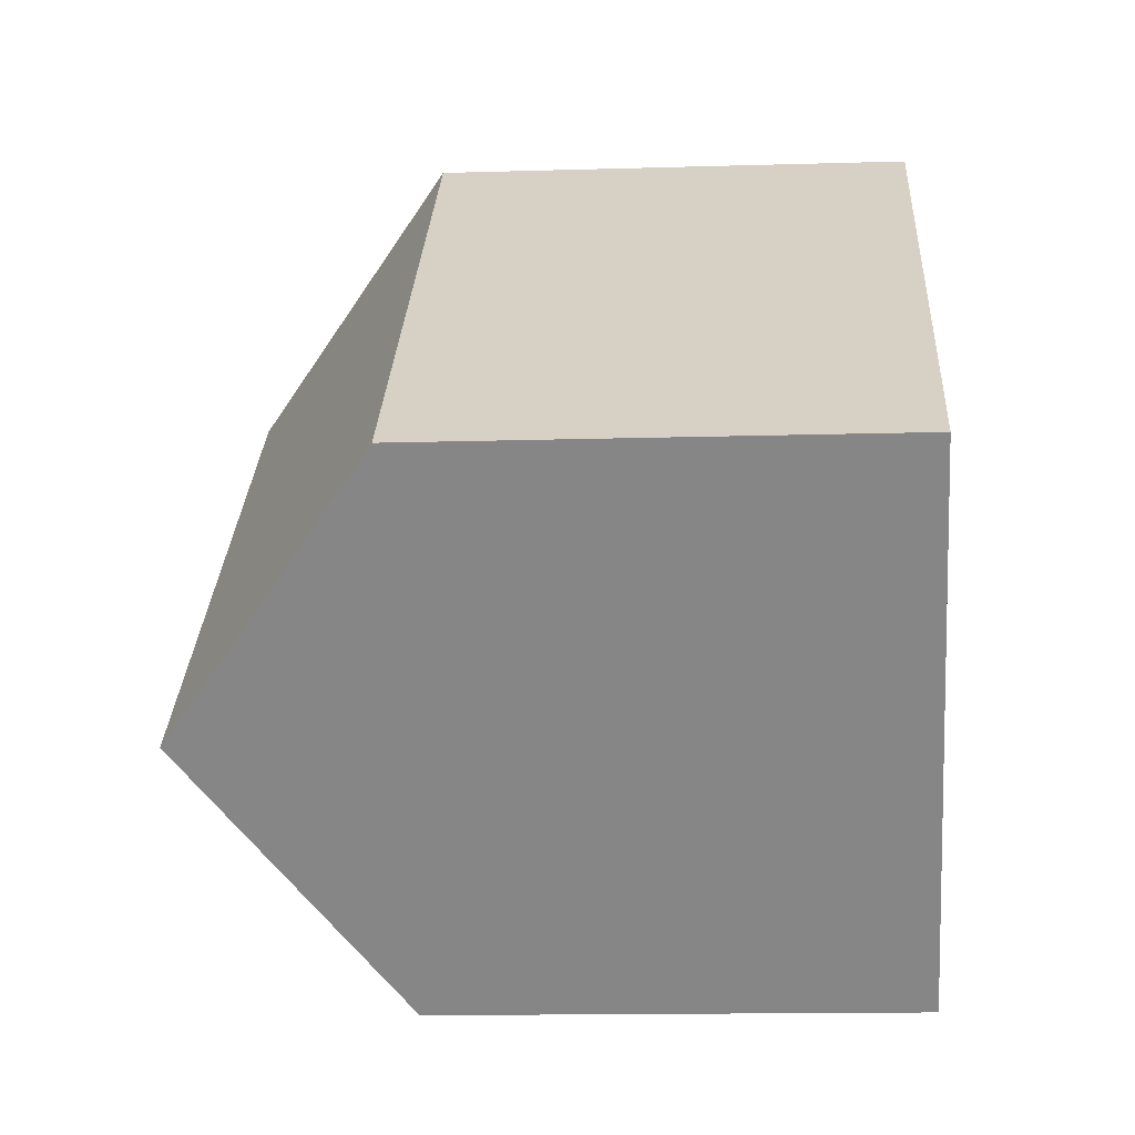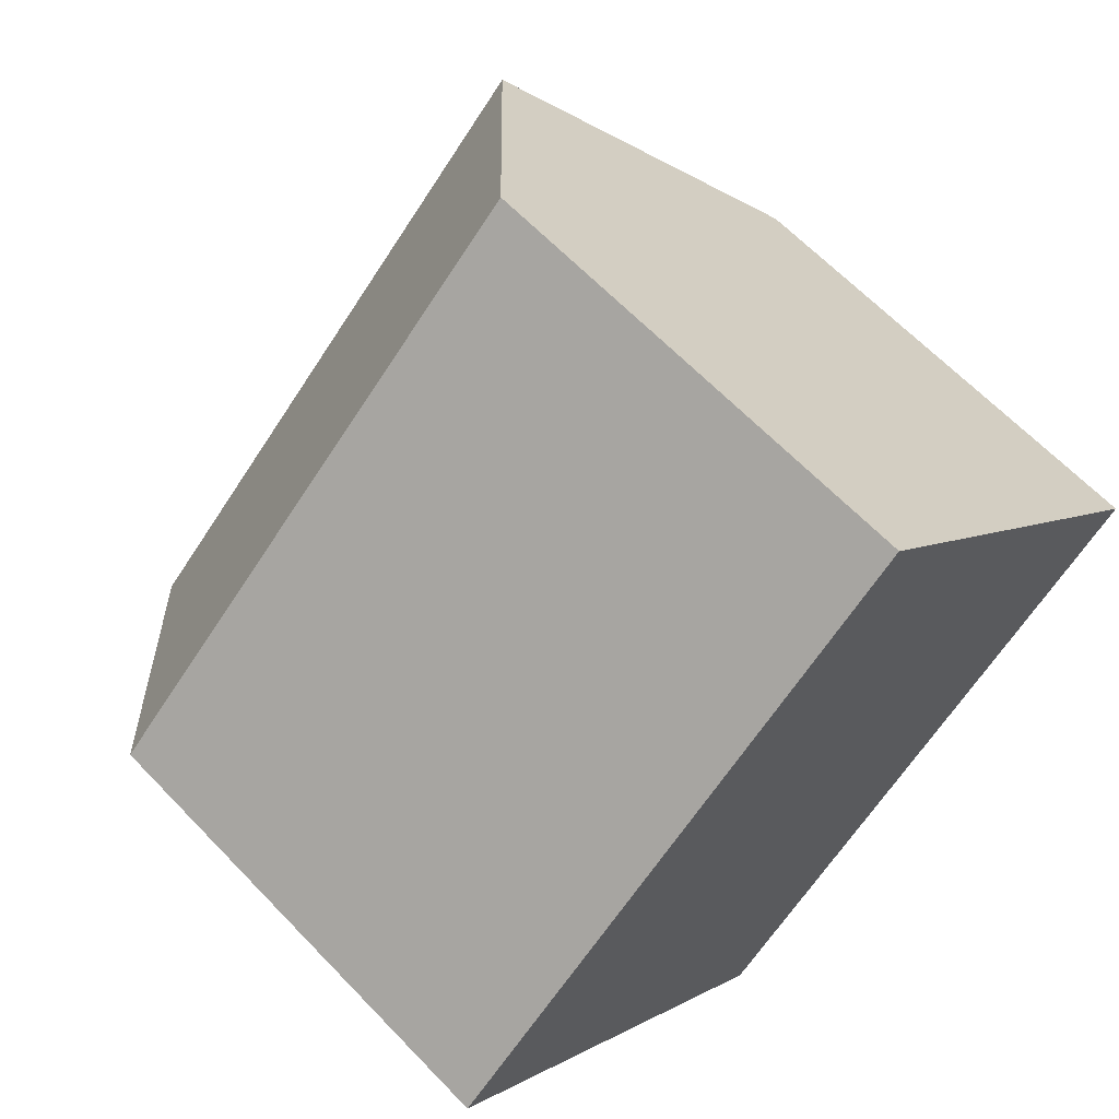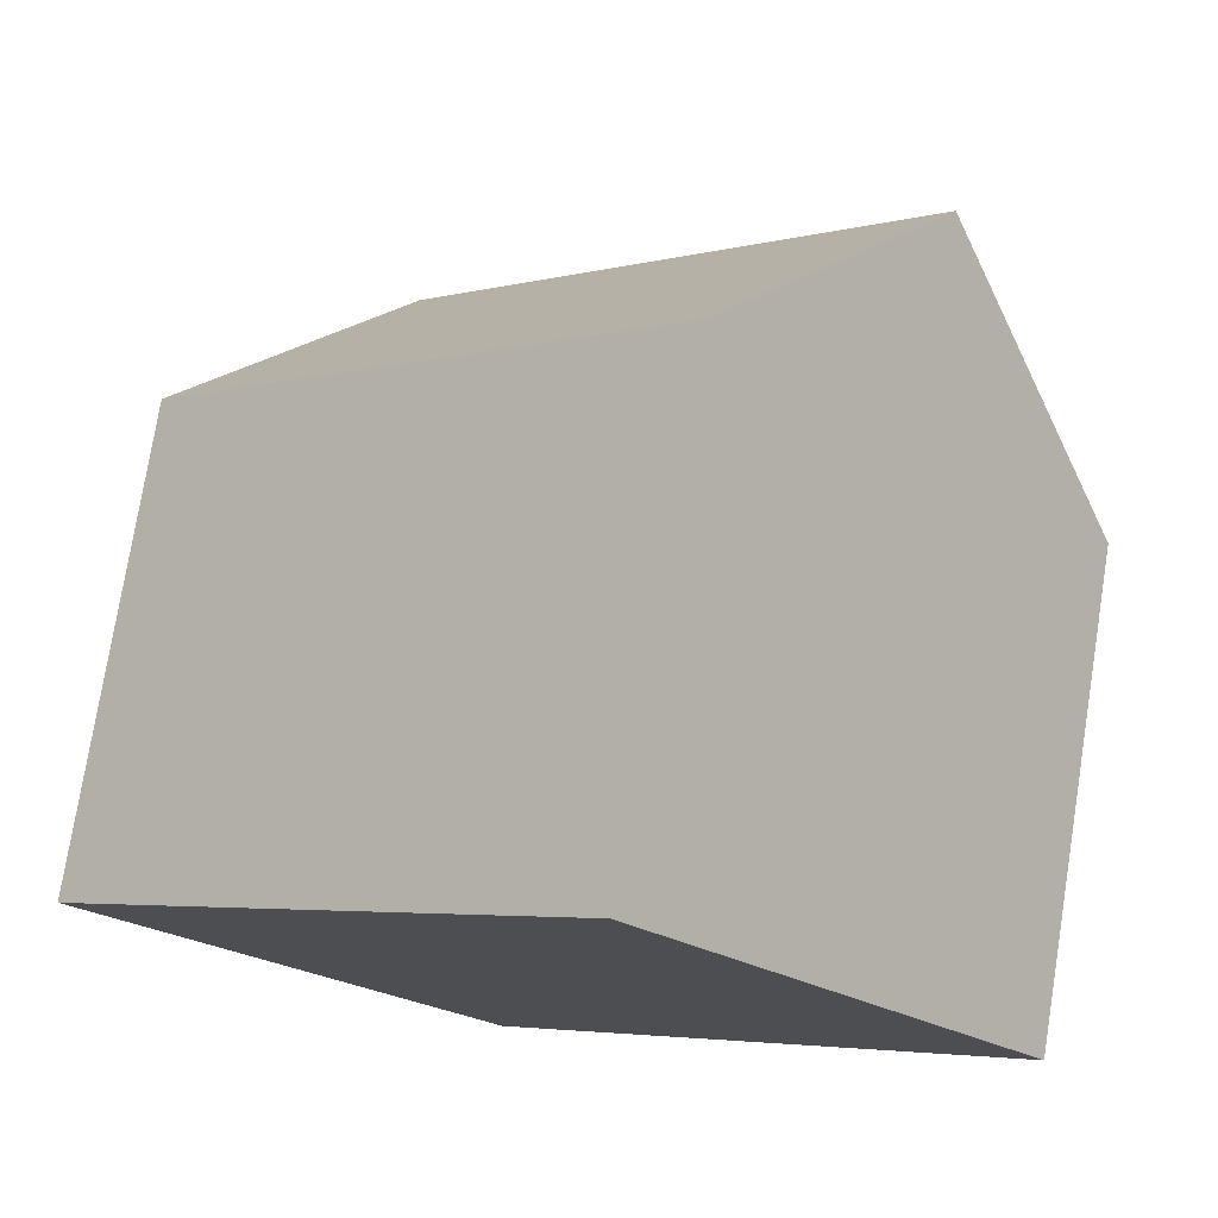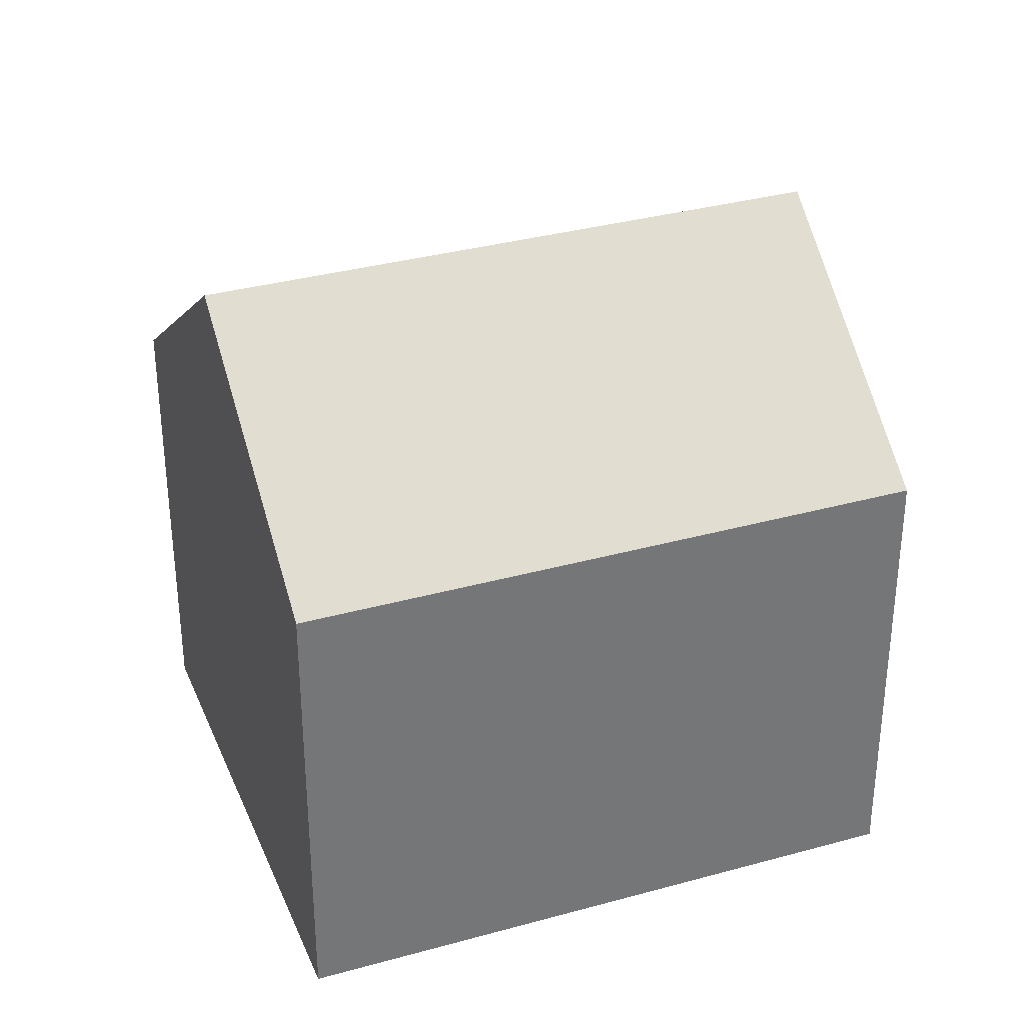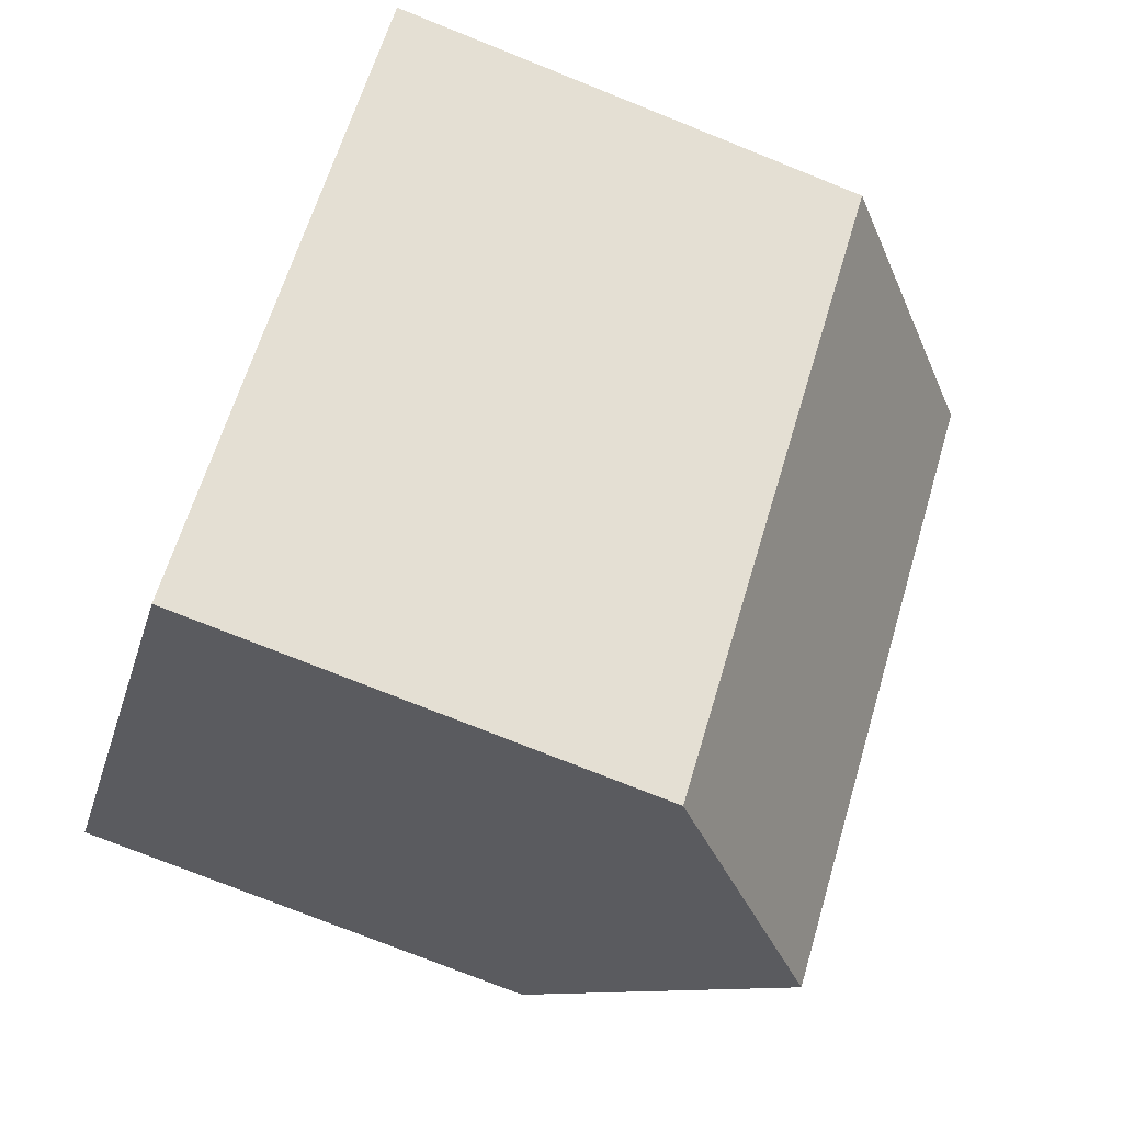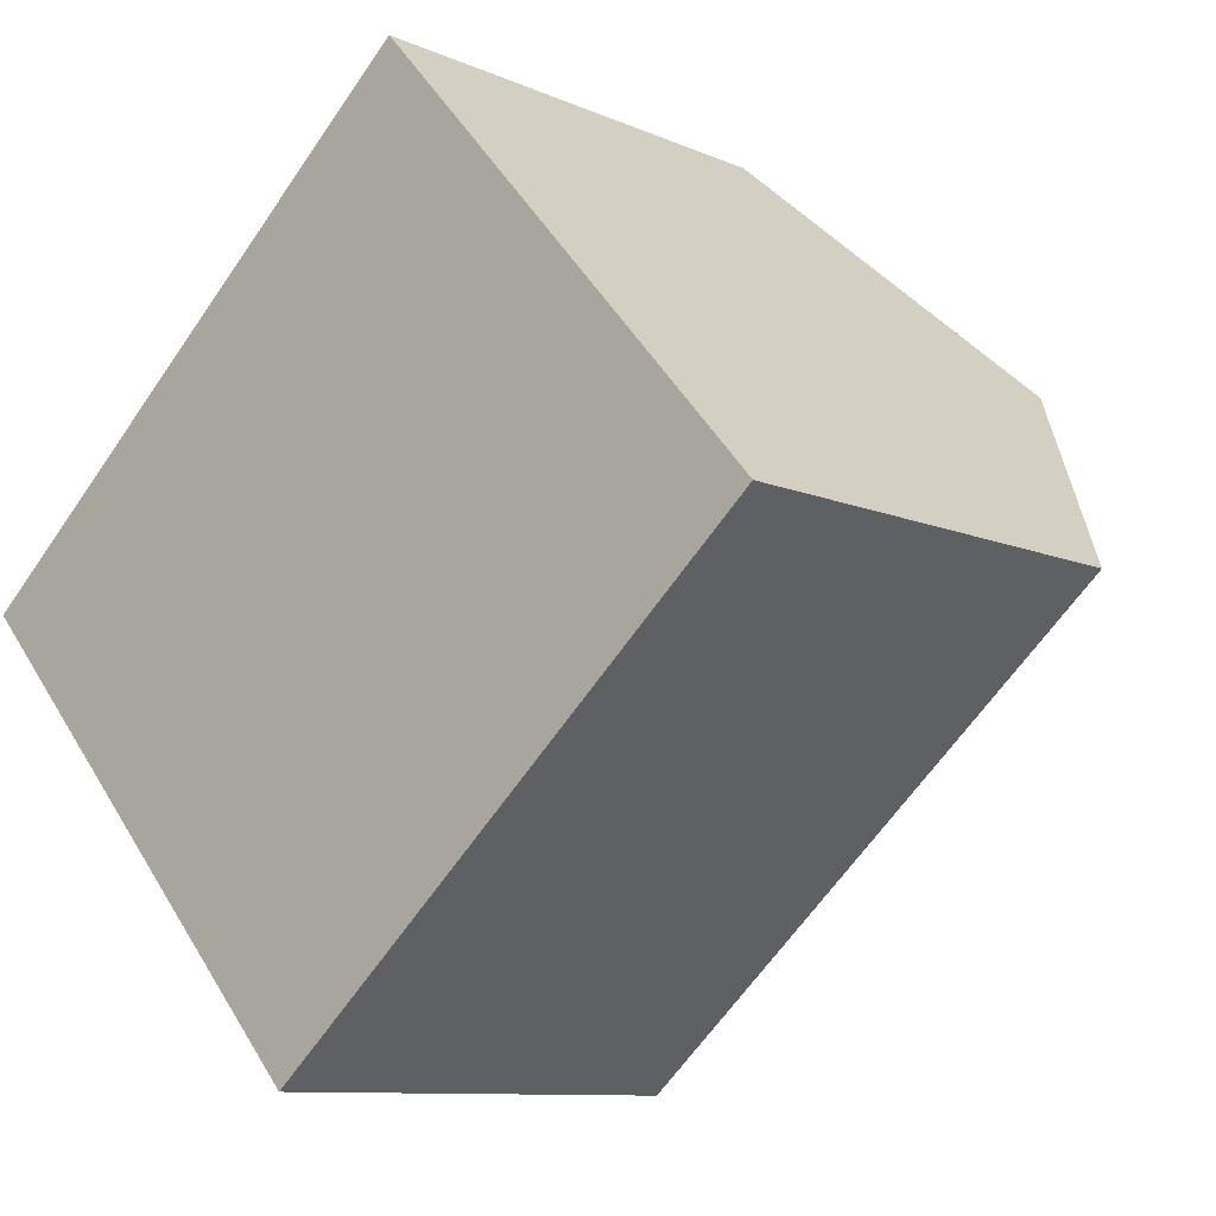
<metadata>
{"format":"obj","ext":"obj","renderer":"f3d","projection":"perspective","resolution":1024,"background":"white","views":[{"elev":-14.0,"azim":-86.2,"up":"+Z"},{"elev":63.6,"azim":-43.6,"up":"+Z"},{"elev":75.8,"azim":9.1,"up":"+Z"},{"elev":34.1,"azim":-62.0,"up":"+Y"},{"elev":-75.7,"azim":68.2,"up":"+Z"},{"elev":-9.7,"azim":41.2,"up":"+Z"}]}
</metadata>
<code>
v  15.01 8.093 0.046
v  3.277 11.66 -3.711
v  11.73 11.66 3.757
v  6.554 8.093 -7.422
v  0 8.093 4.956e-16
v  8.456 8.093 7.468
v  6.554 4.545e-16 -7.422
v  3.277 2.272e-16 -3.711
v  0 0 0
v  8.456 -4.573e-16 7.468
v  11.73 -2.301e-16 3.757
v  15.01 -2.817e-18 0.046
g defaultobject
f 1 2 3
f 2 1 4
f 5 3 2
f 3 5 6
f 4 5 2
f 5 4 7
f 5 7 8
f 5 8 9
f 9 6 5
f 6 9 10
f 6 1 3
f 1 6 10
f 1 10 11
f 1 11 12
f 12 4 1
f 4 12 7
f 8 10 9
f 10 8 7
f 10 7 12
f 10 12 11

</code>
